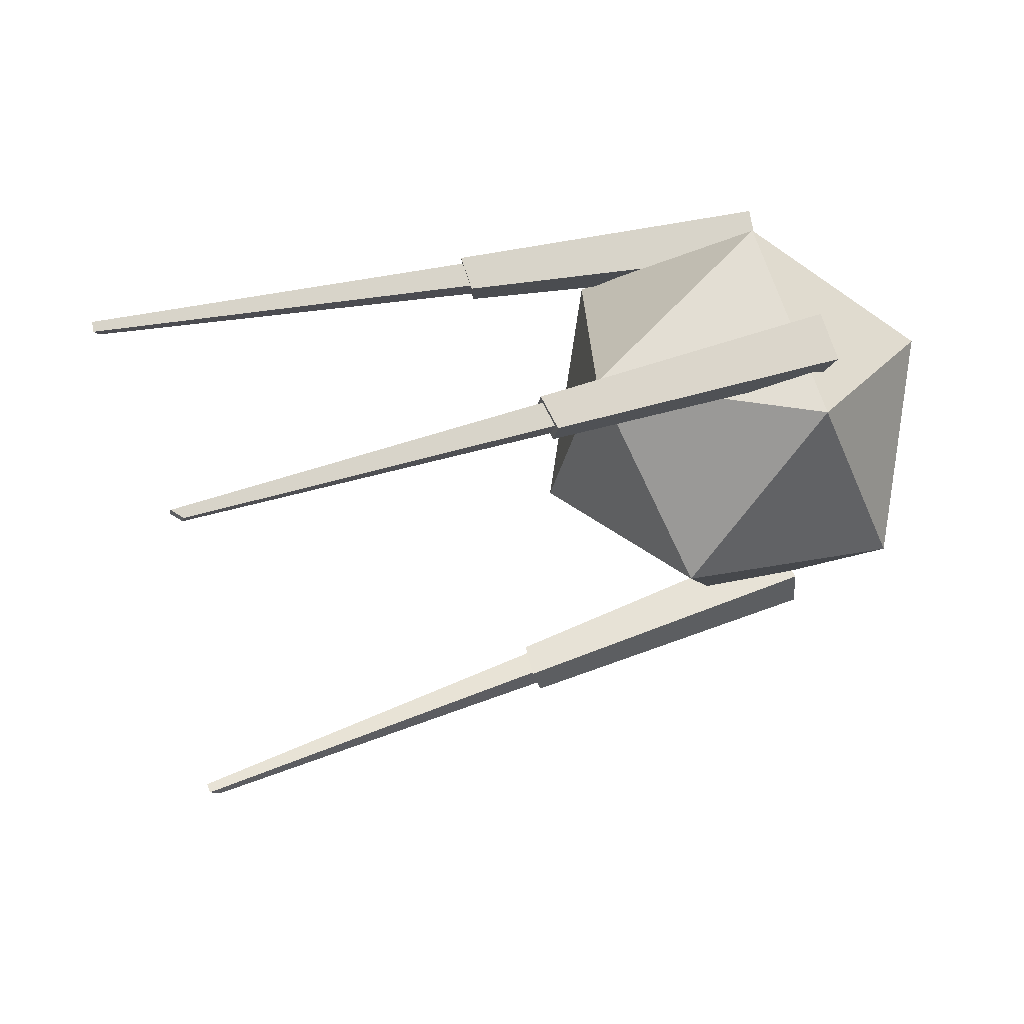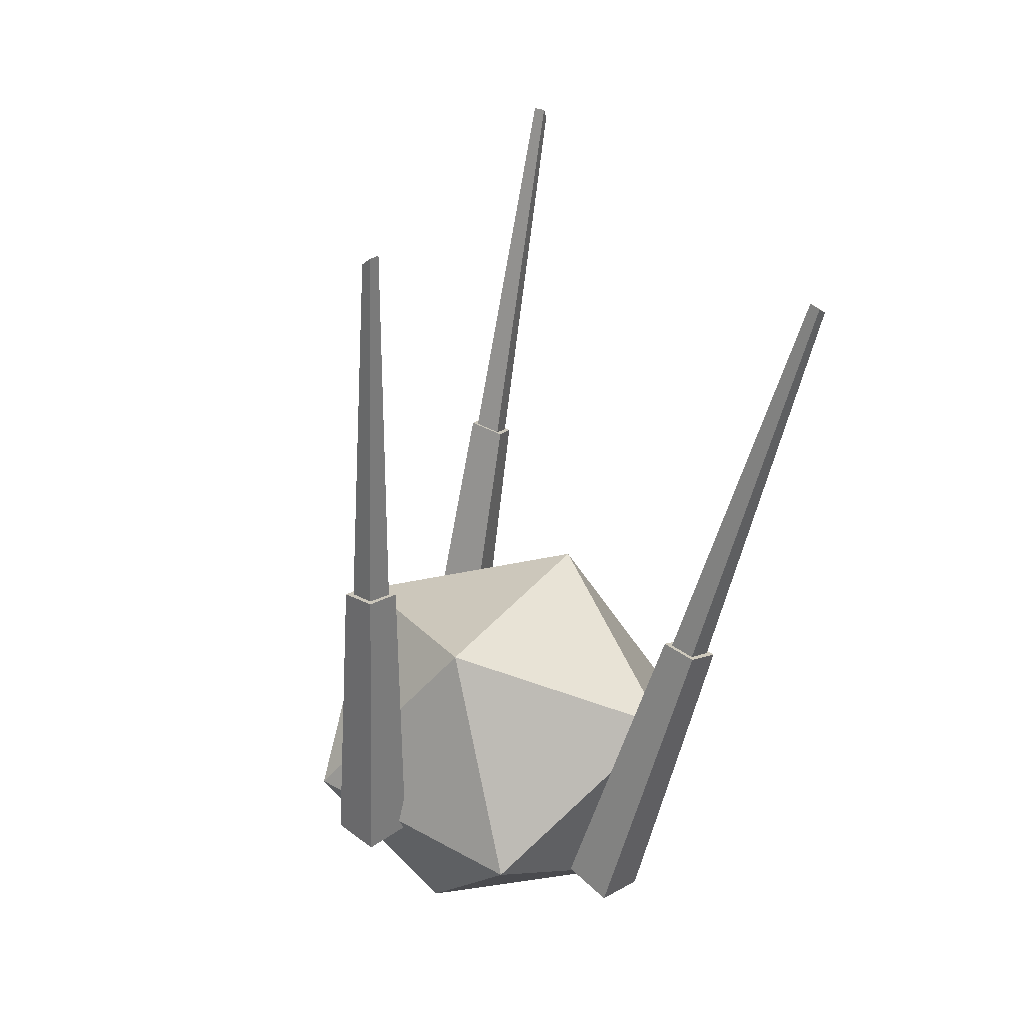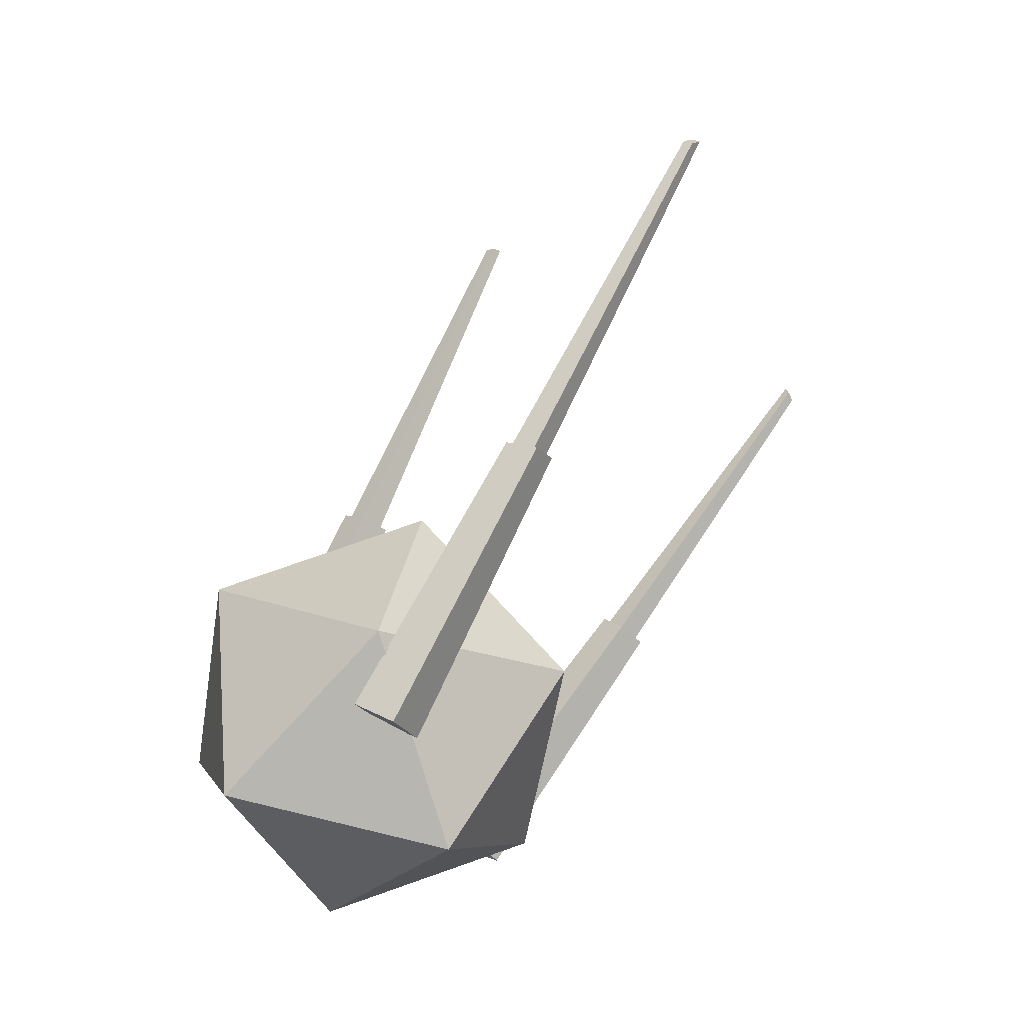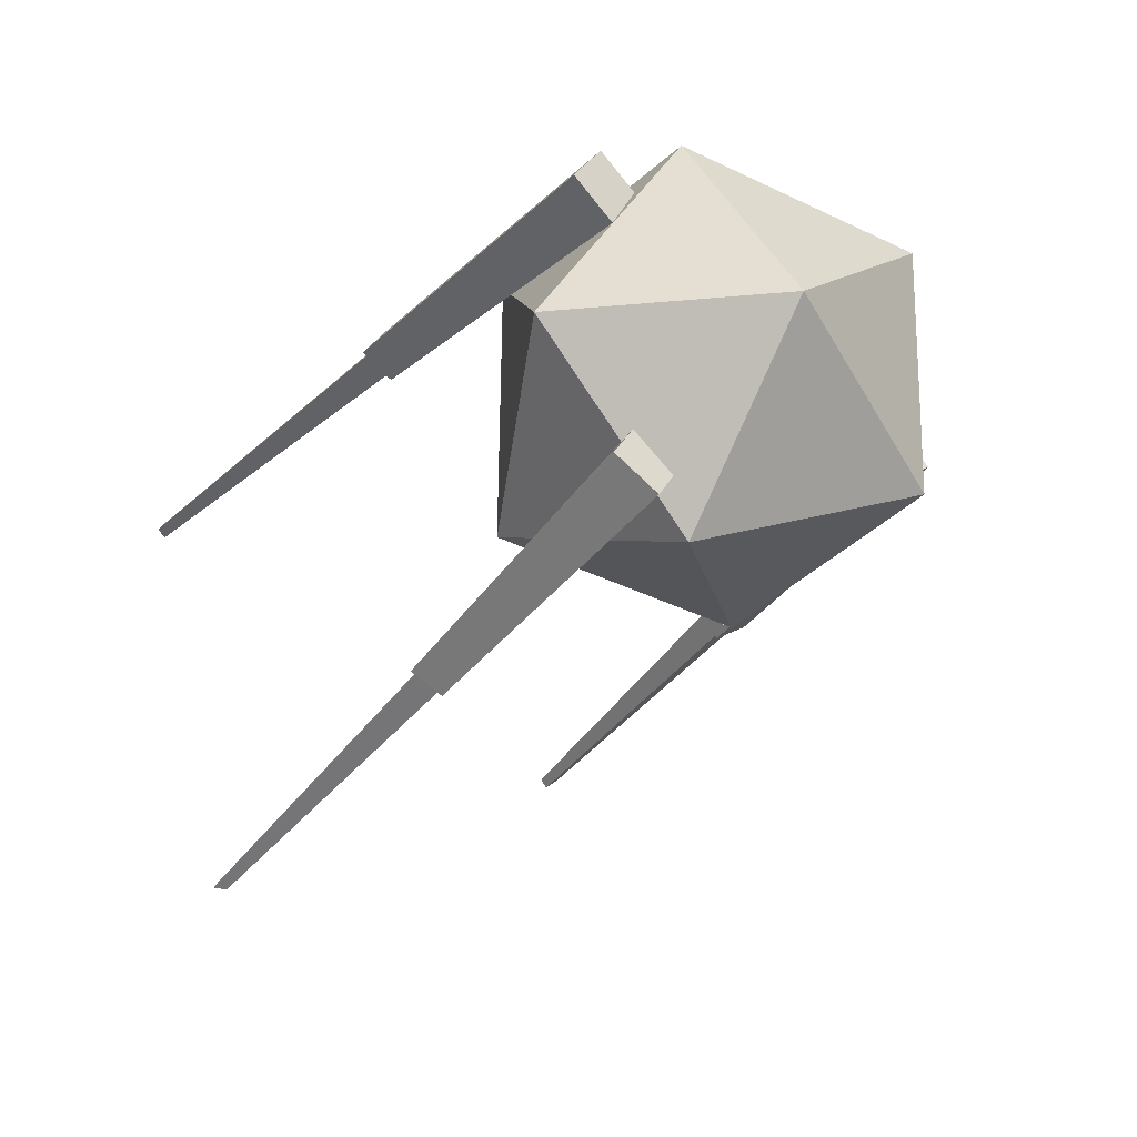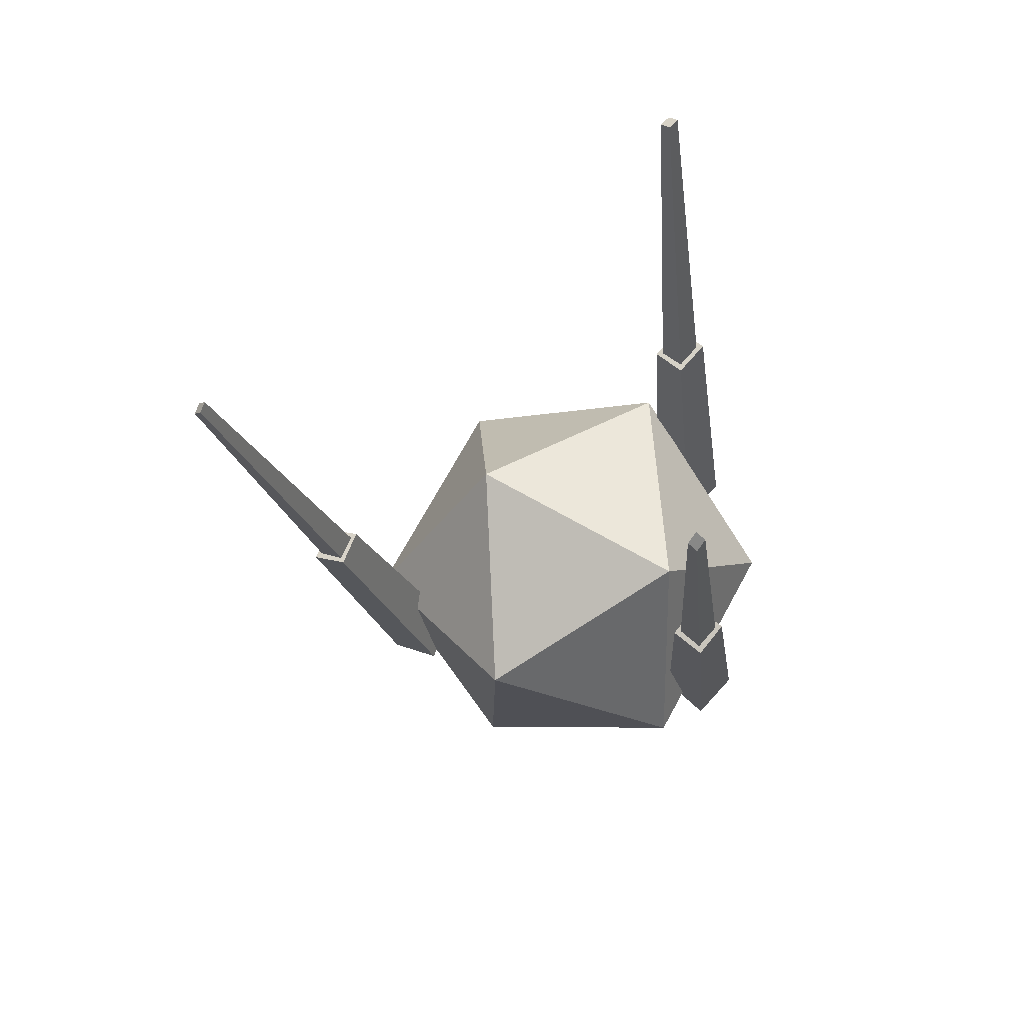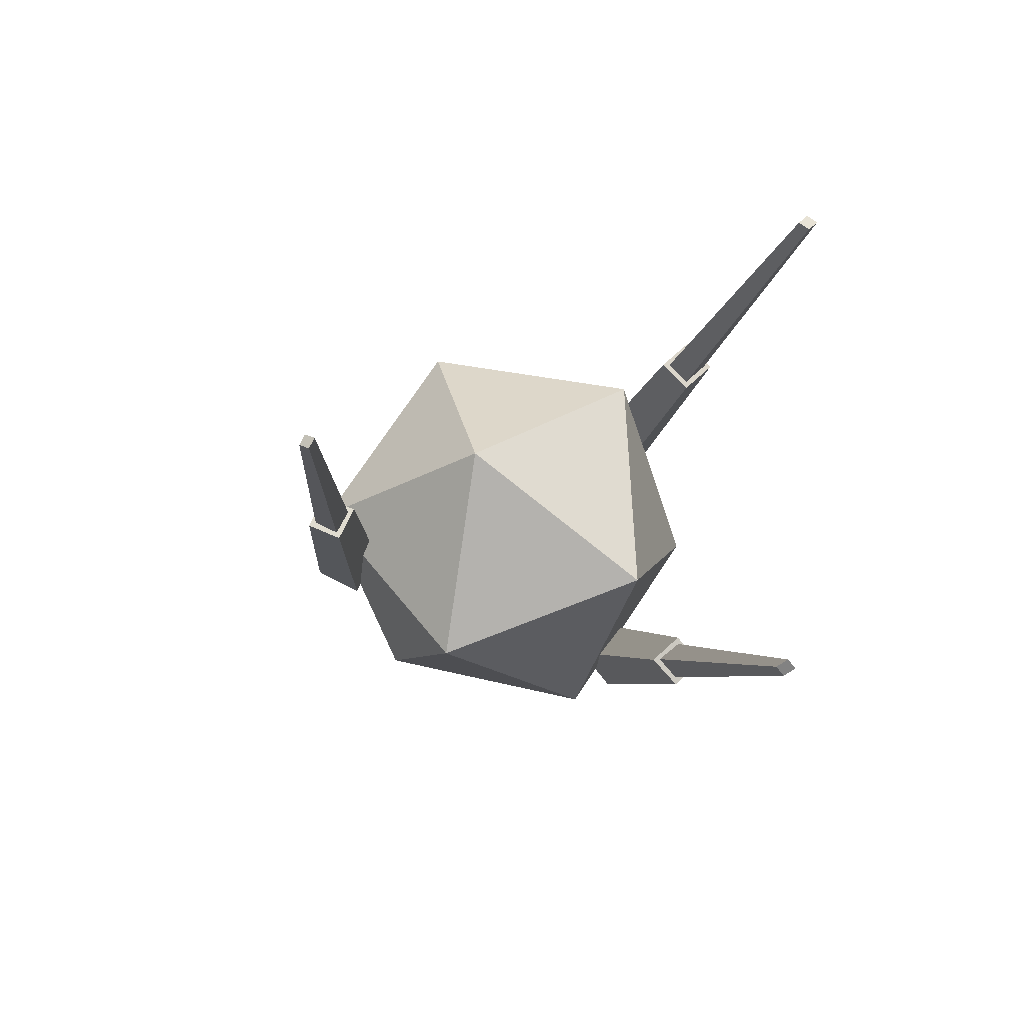
<metadata>
{"format":"obj","ext":"obj","renderer":"f3d","projection":"perspective","resolution":1024,"background":"white","views":[{"elev":-58.4,"azim":-177.3,"up":"+Y"},{"elev":-57.3,"azim":63.6,"up":"+Z"},{"elev":65.9,"azim":-80.1,"up":"+Z"},{"elev":-15.2,"azim":-130.3,"up":"+Y"},{"elev":-39.5,"azim":95.5,"up":"+Y"},{"elev":-27.9,"azim":78.1,"up":"+Y"}]}
</metadata>
<code>
o satellite
v -0.3945 0.1502 0.4974
v 0.7984 -0.3374 0.6915
v 0.07197 -0.07702 0.4912
v 0.8064 -0.3177 0.6825
v -0.5432 0.1268 0.3519
v 0.826 -0.3337 0.6657
v 0.05624 -0.1458 0.5204
v 0.818 -0.3534 0.6747
v 0.05264 -0.05574 0.5508
v 0.03349 -0.1028 0.5721
v 0.05464 -0.07913 0.501
v 0.03549 -0.1262 0.5223
v 0.05787 -0.04499 0.5591
v -0.5471 0.1726 0.4493
v 0.04214 -0.1138 0.5883
v -0.5845 0.08062 0.4909
v -0.6067 -0.07223 -0.3592
v 0.00594 -0.3523 -0.336
v -0.5749 -0.003106 -0.2831
v 0.01751 -0.3006 -0.281
v -0.6386 -0.1414 -0.2831
v -0.02728 -0.3988 -0.2853
v -0.6067 -0.07223 -0.207
v -0.01571 -0.3471 -0.2303
v -0.01736 -0.3431 -0.3221
v -0.001053 -0.3078 -0.2831
v -0.03366 -0.3785 -0.2831
v -0.01736 -0.3431 -0.2442
v 0.7369 -0.6862 -0.2994
v 0.7438 -0.6714 -0.2831
v 0.7188 -0.6773 -0.2668
v 0.712 -0.6921 -0.2831
v -0.5043 0.4843 -0.3627
v 0.1855 0.3411 -0.3383
v -0.5205 0.4064 -0.2831
v 0.1625 0.2886 -0.2827
v -0.4882 0.5622 -0.2831
v 0.1855 0.3991 -0.2835
v -0.5043 0.4843 -0.2035
v 0.1625 0.3467 -0.2279
v 0.1577 0.3478 -0.3238
v 0.1494 0.308 -0.2831
v 0.1659 0.3877 -0.2831
v 0.1577 0.3478 -0.2424
v 1.035 0.1617 -0.3002
v 1.031 0.145 -0.2831
v 1.023 0.1645 -0.2661
v 1.027 0.1812 -0.2831
v -0.7443 0.4287 0.2849
v -0.8592 0.2069 -0.1385
v -0.7715 -0.06495 0.2594
v -0.5806 0.03491 0.3935
v -0.2679 0.5578 0.2467
v -0.5612 0.588 -0.1463
v -0.6107 -0.2041 -0.1876
v -0.3119 -0.2409 0.2054
v -0.000706 0.144 0.1975
v -0.09635 0.4286 -0.2004
v -0.4841 0.2035 -0.4384
v -0.116 -0.09406 -0.2259
f 11 6 8 12
f 3 5 14 13
f 9 4 6 11
f 10 2 4 9
f 12 8 2 10
f 2 8 6 4
f 10 9 11 12
f 15 7 3 13
f 52 16 14 5
f 18 17 19 20
f 20 19 23 24
f 24 23 21 22
f 22 21 17 18
f 17 21 23 19
f 22 18 20 24
f 27 28 26 25
f 32 29 30 31
f 25 29 32 27
f 27 32 31 28
f 28 31 30 26
f 26 30 29 25
f 34 36 35 33
f 36 40 39 35
f 40 38 37 39
f 38 34 33 37
f 33 35 39 37
f 38 40 36 34
f 43 41 42 44
f 48 47 46 45
f 41 43 48 45
f 43 44 47 48
f 44 42 46 47
f 42 41 45 46
f 49 50 51
f 50 49 54
f 49 51 1
f 49 53 54
f 50 54 59
f 51 50 55
f 53 1 57
f 54 53 58
f 50 59 55
f 51 55 56
f 15 16 52 7
f 53 57 58
f 54 58 59
f 55 59 60
f 56 55 60
f 57 56 60
f 58 57 60
f 59 58 60
f 49 1 53
f 1 51 56
f 1 56 57
f 13 14 16 15
f 7 52 5 3

</code>
